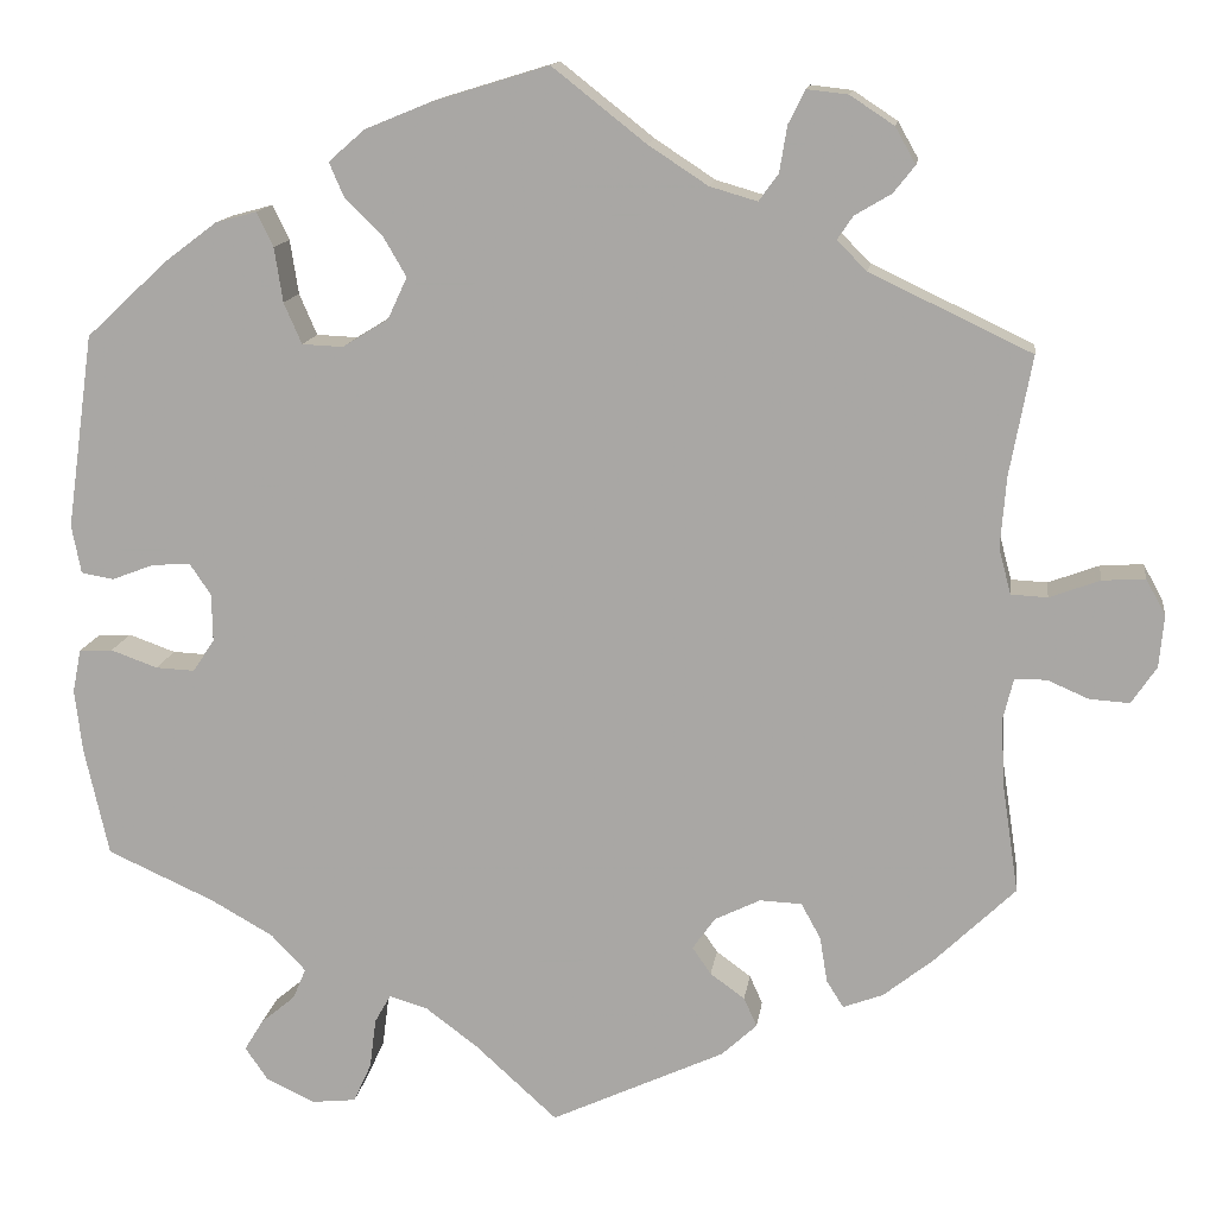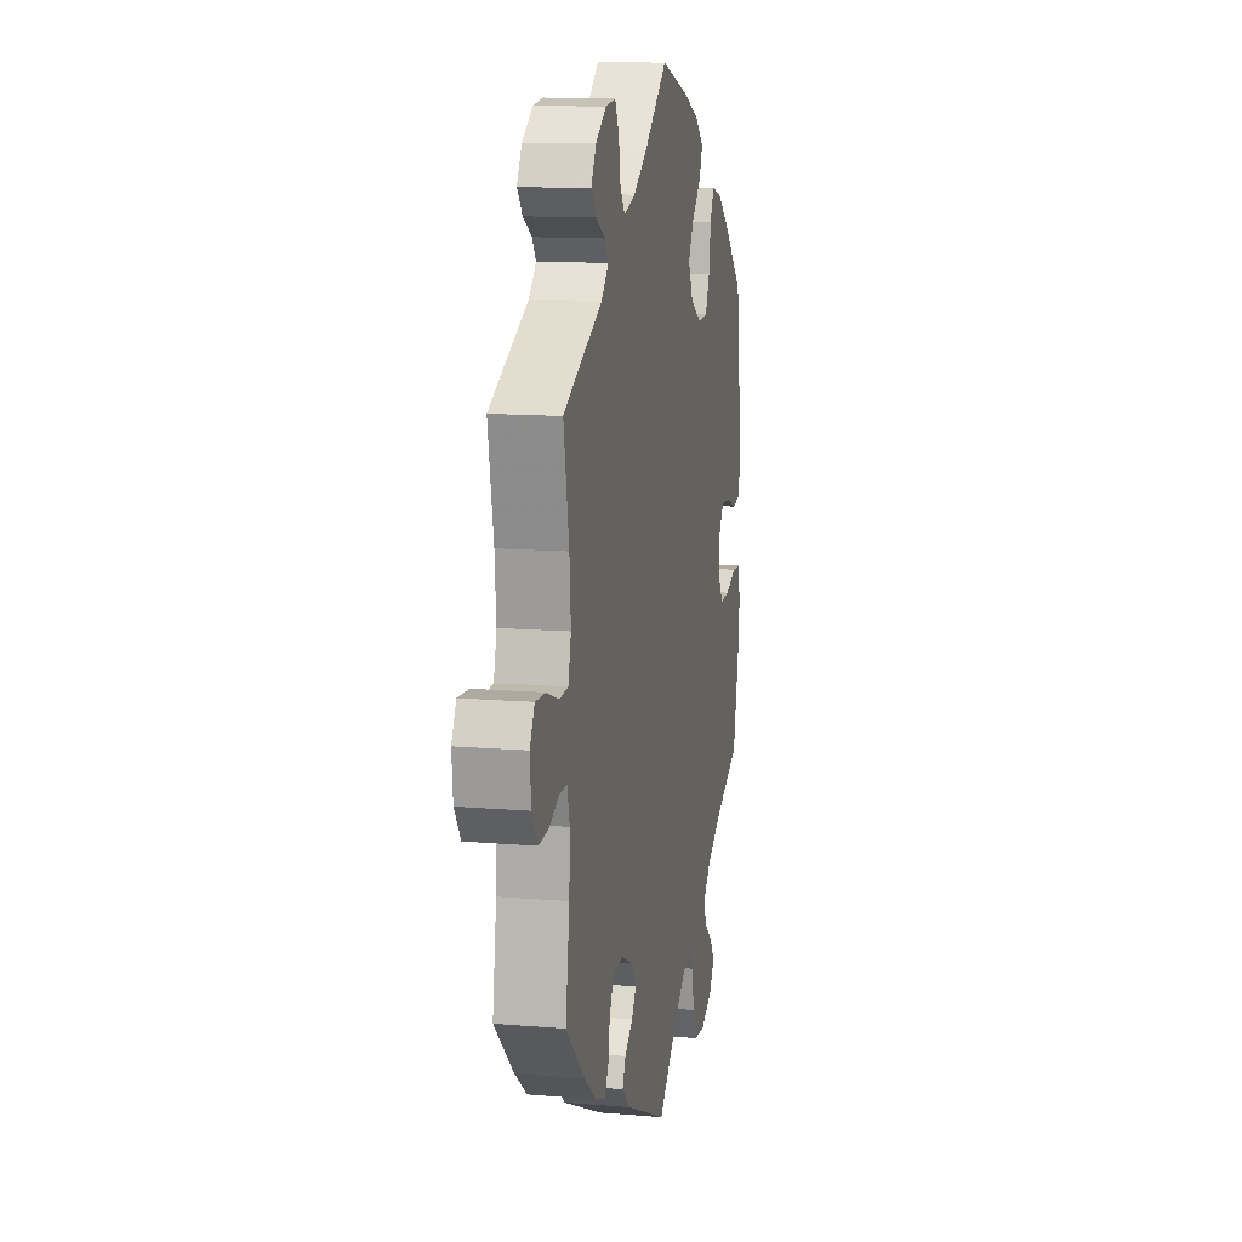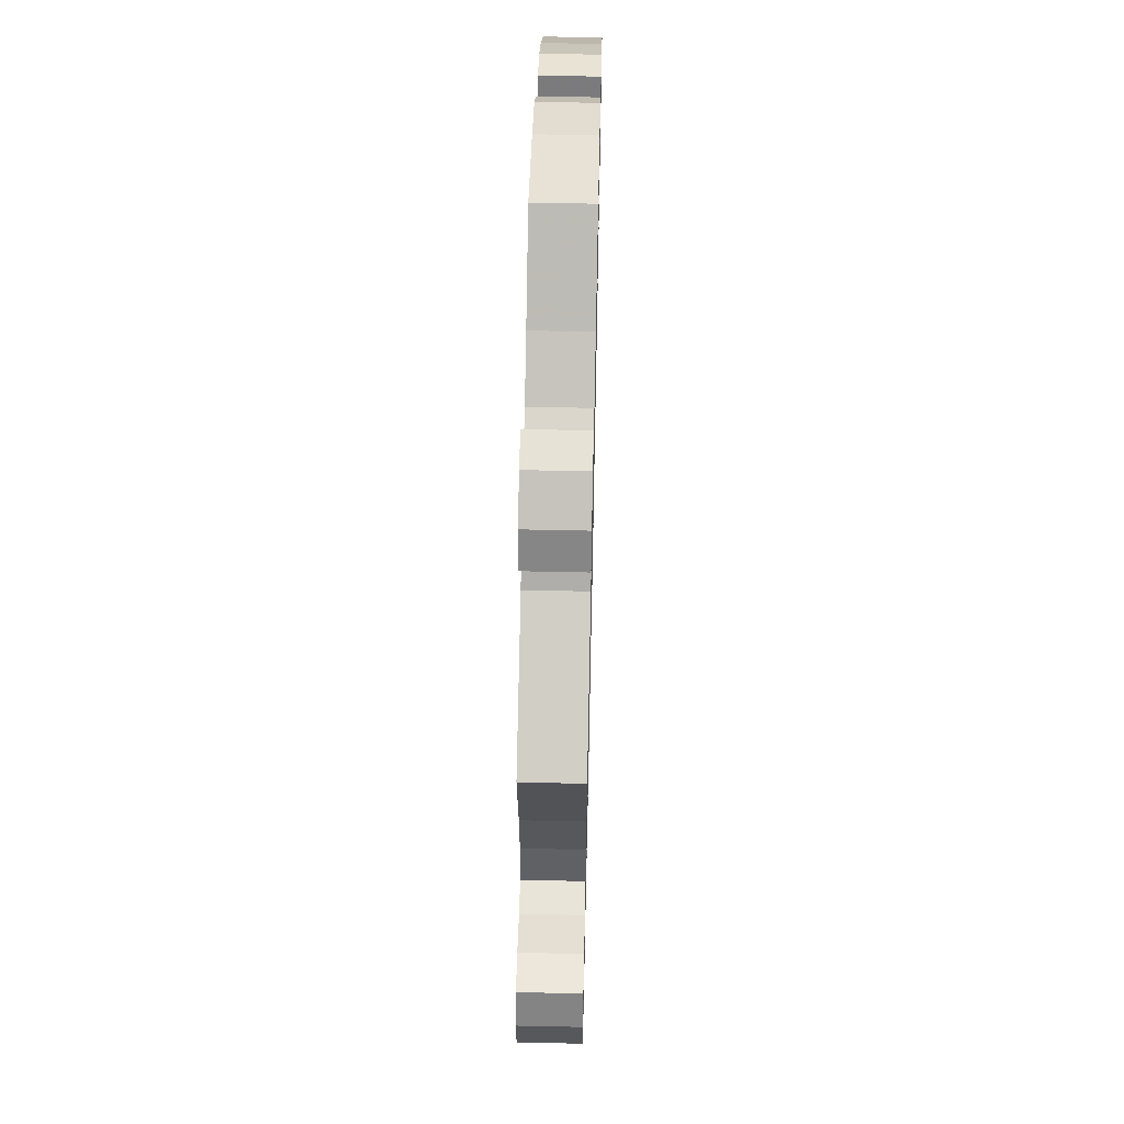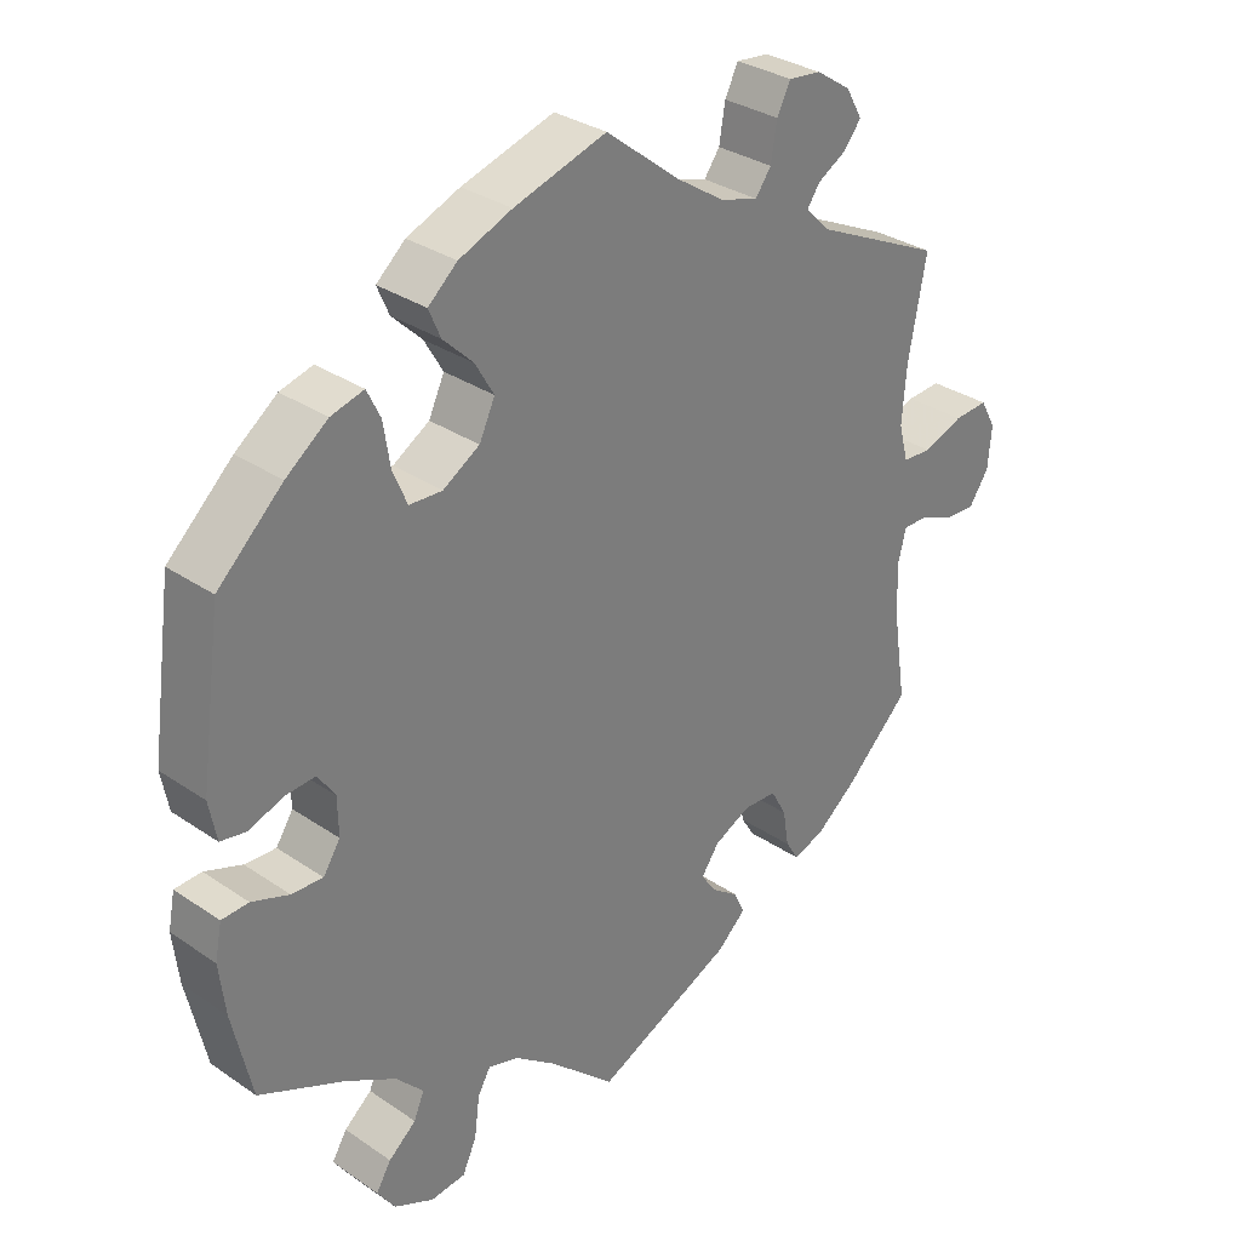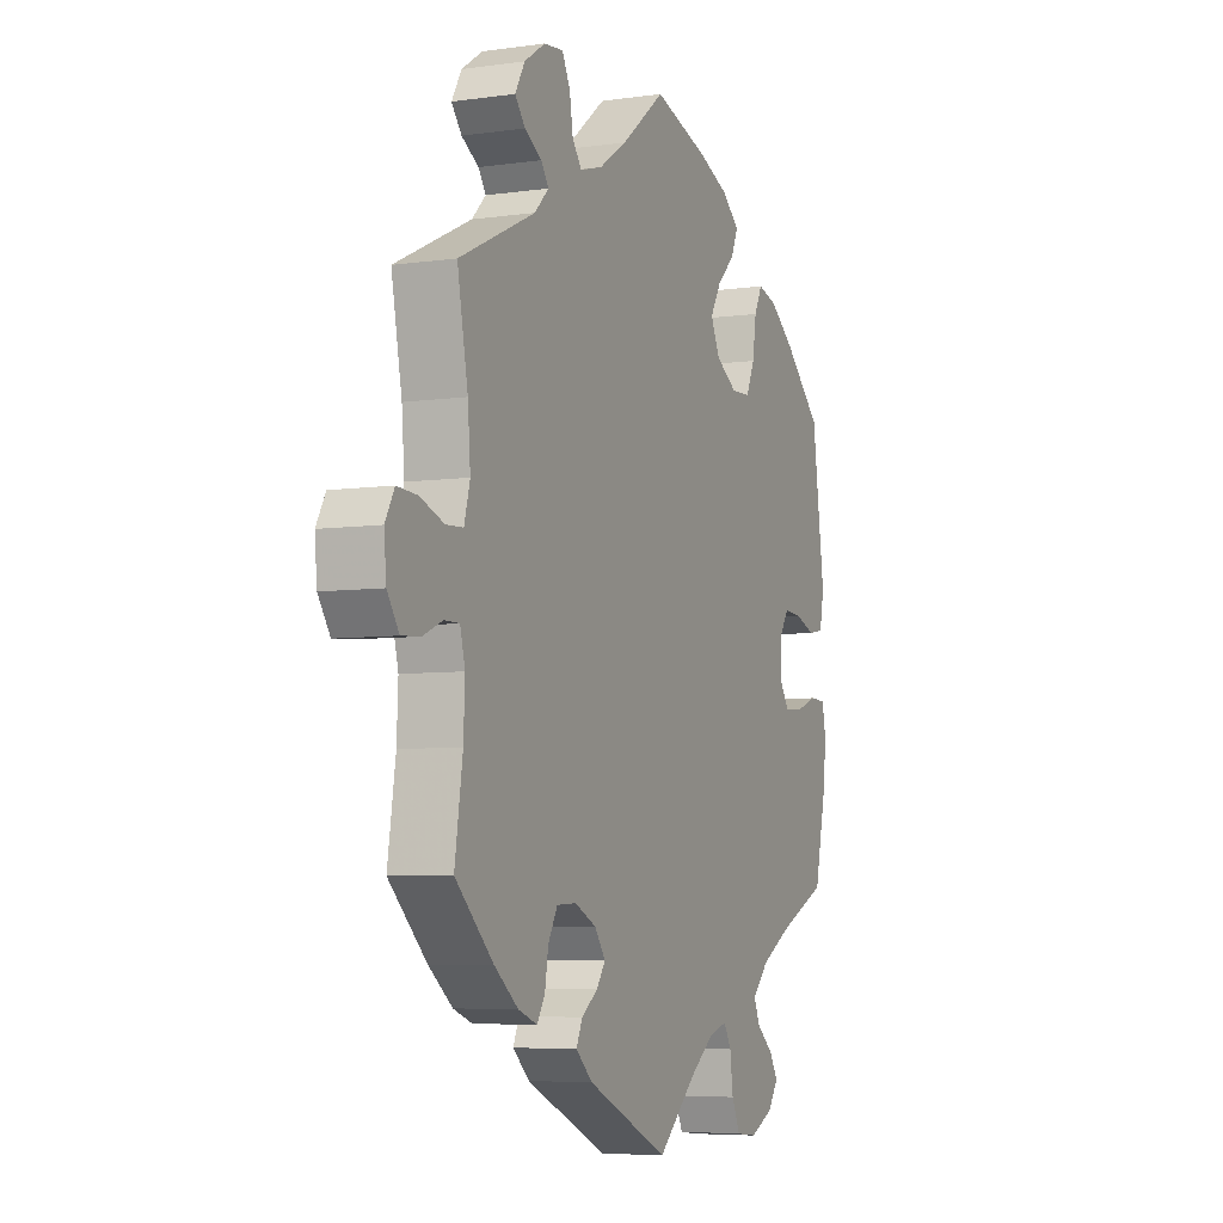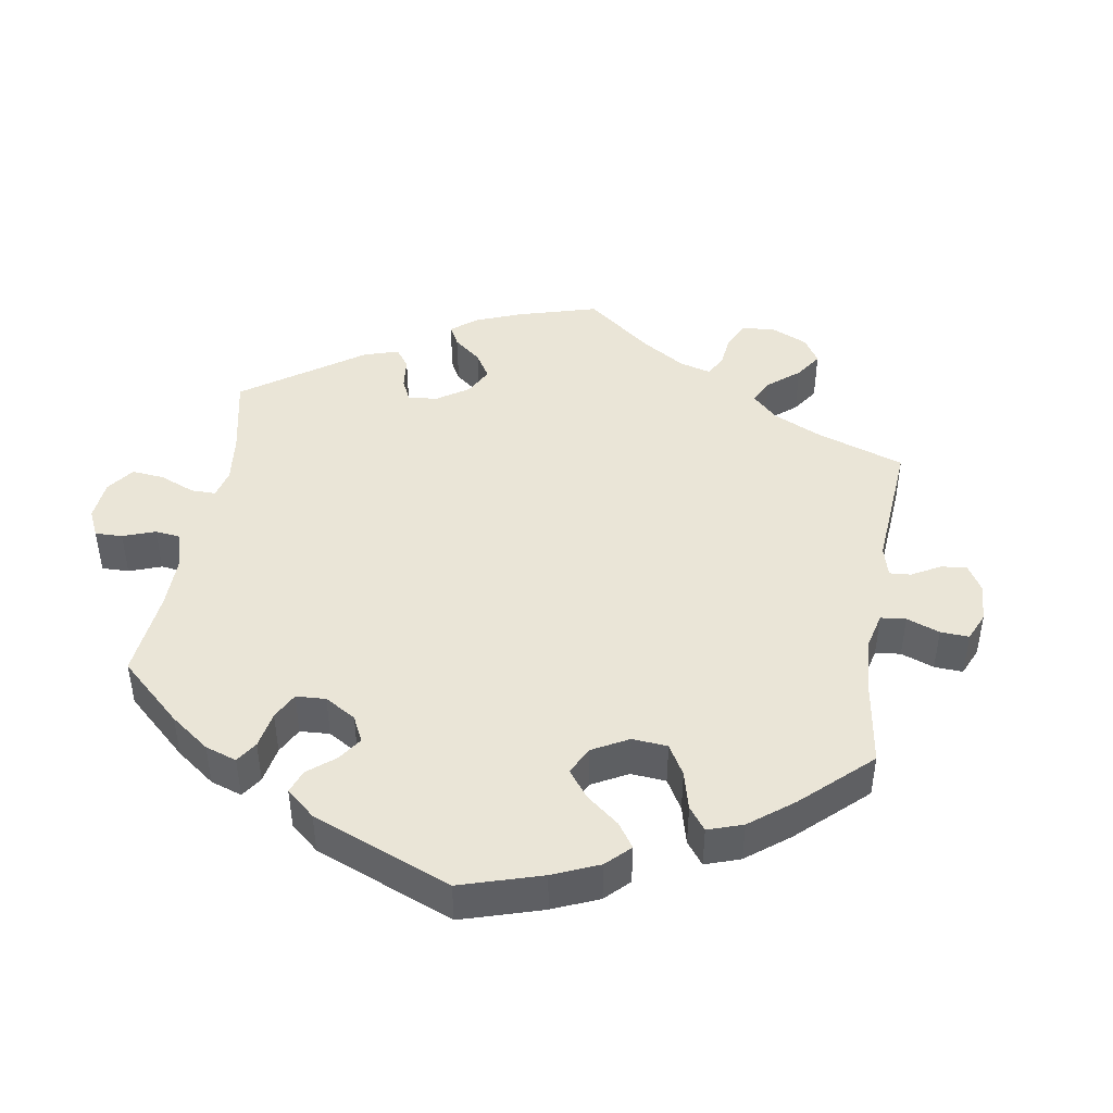
<metadata>
{"format":"obj","ext":"obj","renderer":"f3d","projection":"perspective","resolution":1024,"background":"white","views":[{"elev":13.6,"azim":7.8,"up":"+Z"},{"elev":13.0,"azim":101.1,"up":"+Z"},{"elev":57.3,"azim":91.3,"up":"+Z"},{"elev":31.7,"azim":-46.1,"up":"+Z"},{"elev":-5.9,"azim":113.4,"up":"+Z"},{"elev":44.3,"azim":-50.7,"up":"+Y"}]}
</metadata>
<code>
v -0.088 0.07 -0.498
v -0.144 0.07 -0.456
v -0.185 0.07 -0.444
v -0.202 0.07 -0.474
v -0.209 0.07 -0.528
v -0.228 0.07 -0.57
v -0.275 0.07 -0.575
v -0.328 0.07 -0.55
v -0.352 0.07 -0.515
v -0.332 0.07 -0.482
v -0.295 0.07 -0.451
v -0.281 0.07 -0.418
v -0.318 0.07 -0.379
v -0.385 0.07 -0.341
v -0.5 0.07 -0.289
v -0.526 0.07 -0.173
v -0.534 0.07 -0.105
v -0.525 0.07 -0.059
v -0.489 0.07 -0.057
v -0.439 0.07 -0.075
v -0.397 0.07 -0.077
v -0.374 0.07 -0.042
v -0.375 0.07 0.009
v -0.398 0.07 0.043
v -0.439 0.07 0.04
v -0.484 0.07 0.023
v -0.519 0.07 0.029
v -0.529 0.07 0.081
v -0.5 0.07 0.289
v -0.413 0.07 0.37
v -0.357 0.07 0.412
v -0.313 0.07 0.424
v -0.295 0.07 0.387
v -0.286 0.07 0.329
v -0.267 0.07 0.285
v -0.223 0.07 0.283
v -0.174 0.07 0.313
v -0.153 0.07 0.358
v -0.178 0.07 0.401
v -0.218 0.07 0.44
v -0.234 0.07 0.477
v -0.195 0.07 0.511
v -0.124 0.07 0.54
v 0 0.07 0.578
v 0.1 0.07 0.499
v 0.164 0.07 0.457
v 0.215 0.07 0.442
v 0.236 0.07 0.471
v 0.244 0.07 0.52
v 0.262 0.07 0.556
v 0.306 0.07 0.551
v 0.353 0.07 0.52
v 0.375 0.07 0.481
v 0.352 0.07 0.452
v 0.313 0.07 0.429
v 0.296 0.07 0.404
v 0.328 0.07 0.372
v 0.501 0.07 0.29
v 0.477 0.07 0.162
v 0.471 0.07 0.086
v 0.484 0.07 0.037
v 0.523 0.07 0.035
v 0.577 0.07 0.055
v 0.623 0.07 0.058
v 0.644 0.07 0.02
v 0.639 0.07 -0.036
v 0.612 0.07 -0.076
v 0.569 0.07 -0.073
v 0.525 0.07 -0.054
v 0.491 0.07 -0.054
v 0.48 0.07 -0.098
v 0.483 0.07 -0.169
v 0.501 0.07 -0.288
v 0.415 0.07 -0.371
v 0.361 0.07 -0.414
v 0.318 0.07 -0.43
v 0.3 0.07 -0.401
v 0.292 0.07 -0.352
v 0.271 0.07 -0.314
v 0.226 0.07 -0.312
v 0.177 0.07 -0.336
v 0.153 0.07 -0.37
v 0.173 0.07 -0.399
v 0.21 0.07 -0.426
v 0.224 0.07 -0.457
v 0.186 0.07 -0.492
v 0 0.07 -0.578
v -0.088 0 -0.498
v -0.144 0 -0.456
v -0.185 0 -0.444
v -0.202 0 -0.474
v -0.209 0 -0.528
v -0.228 0 -0.57
v -0.275 0 -0.575
v -0.328 0 -0.55
v -0.352 0 -0.515
v -0.332 0 -0.482
v -0.295 0 -0.451
v -0.281 0 -0.418
v -0.318 0 -0.379
v -0.385 0 -0.341
v -0.5 0 -0.289
v -0.526 0 -0.173
v -0.534 0 -0.105
v -0.525 0 -0.059
v -0.489 0 -0.057
v -0.439 0 -0.075
v -0.397 0 -0.077
v -0.374 0 -0.042
v -0.375 0 0.009
v -0.398 0 0.043
v -0.439 0 0.04
v -0.484 0 0.023
v -0.519 0 0.029
v -0.529 0 0.081
v -0.5 0 0.289
v -0.413 0 0.37
v -0.357 0 0.412
v -0.313 0 0.424
v -0.295 0 0.387
v -0.286 0 0.329
v -0.267 0 0.285
v -0.223 0 0.283
v -0.174 0 0.313
v -0.153 0 0.358
v -0.178 0 0.401
v -0.218 0 0.44
v -0.234 0 0.477
v -0.195 0 0.511
v -0.124 0 0.54
v 0 0 0.578
v 0.1 0 0.499
v 0.164 0 0.457
v 0.215 0 0.442
v 0.236 0 0.471
v 0.244 0 0.52
v 0.262 0 0.556
v 0.306 0 0.551
v 0.353 0 0.52
v 0.375 0 0.481
v 0.352 0 0.452
v 0.313 0 0.429
v 0.296 0 0.404
v 0.328 0 0.372
v 0.501 0 0.29
v 0.477 0 0.162
v 0.471 0 0.086
v 0.484 0 0.037
v 0.523 0 0.035
v 0.577 0 0.055
v 0.623 0 0.058
v 0.644 0 0.02
v 0.639 0 -0.036
v 0.612 0 -0.076
v 0.569 0 -0.073
v 0.525 0 -0.054
v 0.491 0 -0.054
v 0.48 0 -0.098
v 0.483 0 -0.169
v 0.501 0 -0.288
v 0.415 0 -0.371
v 0.361 0 -0.414
v 0.318 0 -0.43
v 0.3 0 -0.401
v 0.292 0 -0.352
v 0.271 0 -0.314
v 0.226 0 -0.312
v 0.177 0 -0.336
v 0.153 0 -0.37
v 0.173 0 -0.399
v 0.21 0 -0.426
v 0.224 0 -0.457
v 0.186 0 -0.492
v 0 0 -0.578
f 86 87 1
f 83 84 85 86
f 82 83 86 1
f 81 82 1 2
f 80 81 2 3
f 75 76 77 78
f 75 78 79
f 72 73 74 75
f 71 72 75 79
f 70 71 79 80
f 66 67 68 69
f 66 69 70
f 65 66 70
f 62 63 64 65
f 61 62 65 70
f 60 61 70 80
f 57 58 59
f 56 57 59 60
f 52 53 54 55
f 52 55 56
f 51 52 56
f 48 49 50 51
f 47 48 51 56
f 46 47 56 60
f 42 43 44 45
f 39 40 41 42
f 38 39 42 45
f 37 38 45 46
f 31 32 33 34
f 31 34 35
f 30 31 35
f 29 30 35
f 28 29 35 36
f 25 26 27 28
f 24 25 28 36
f 17 18 19 20
f 17 20 21
f 14 15 16 17
f 13 14 17 21
f 12 13 21 22
f 8 9 10 11
f 8 11 12
f 7 8 12
f 4 5 6 7
f 3 4 7 12
f 23 24 36 37
f 37 46 60 80
f 22 23 37 80
f 3 12 22 80
f 88 174 173
f 173 172 171 170
f 88 173 170 169
f 89 88 169 168
f 90 89 168 167
f 165 164 163 162
f 166 165 162
f 162 161 160 159
f 166 162 159 158
f 167 166 158 157
f 156 155 154 153
f 157 156 153
f 157 153 152
f 152 151 150 149
f 157 152 149 148
f 167 157 148 147
f 146 145 144
f 147 146 144 143
f 142 141 140 139
f 143 142 139
f 143 139 138
f 138 137 136 135
f 143 138 135 134
f 147 143 134 133
f 132 131 130 129
f 129 128 127 126
f 132 129 126 125
f 133 132 125 124
f 121 120 119 118
f 122 121 118
f 122 118 117
f 122 117 116
f 123 122 116 115
f 115 114 113 112
f 123 115 112 111
f 107 106 105 104
f 108 107 104
f 104 103 102 101
f 108 104 101 100
f 109 108 100 99
f 98 97 96 95
f 99 98 95
f 99 95 94
f 94 93 92 91
f 99 94 91 90
f 124 123 111 110
f 167 147 133 124
f 167 124 110 109
f 167 109 99 90
f 1 88 89 2
f 2 89 90 3
f 3 90 91 4
f 4 91 92 5
f 5 92 93 6
f 6 93 94 7
f 7 94 95 8
f 8 95 96 9
f 9 96 97 10
f 10 97 98 11
f 11 98 99 12
f 12 99 100 13
f 13 100 101 14
f 14 101 102 15
f 15 102 103 16
f 16 103 104 17
f 17 104 105 18
f 18 105 106 19
f 19 106 107 20
f 20 107 108 21
f 21 108 109 22
f 22 109 110 23
f 23 110 111 24
f 24 111 112 25
f 25 112 113 26
f 26 113 114 27
f 27 114 115 28
f 28 115 116 29
f 29 116 117 30
f 30 117 118 31
f 31 118 119 32
f 32 119 120 33
f 33 120 121 34
f 34 121 122 35
f 35 122 123 36
f 36 123 124 37
f 37 124 125 38
f 38 125 126 39
f 39 126 127 40
f 40 127 128 41
f 41 128 129 42
f 42 129 130 43
f 43 130 131 44
f 44 131 132 45
f 45 132 133 46
f 46 133 134 47
f 47 134 135 48
f 48 135 136 49
f 49 136 137 50
f 50 137 138 51
f 51 138 139 52
f 52 139 140 53
f 53 140 141 54
f 54 141 142 55
f 55 142 143 56
f 56 143 144 57
f 57 144 145 58
f 58 145 146 59
f 59 146 147 60
f 60 147 148 61
f 61 148 149 62
f 62 149 150 63
f 63 150 151 64
f 64 151 152 65
f 65 152 153 66
f 66 153 154 67
f 67 154 155 68
f 68 155 156 69
f 69 156 157 70
f 70 157 158 71
f 71 158 159 72
f 72 159 160 73
f 73 160 161 74
f 74 161 162 75
f 75 162 163 76
f 76 163 164 77
f 77 164 165 78
f 78 165 166 79
f 79 166 167 80
f 80 167 168 81
f 81 168 169 82
f 82 169 170 83
f 83 170 171 84
f 84 171 172 85
f 85 172 173 86
f 86 173 174 87
f 87 174 88 1

</code>
